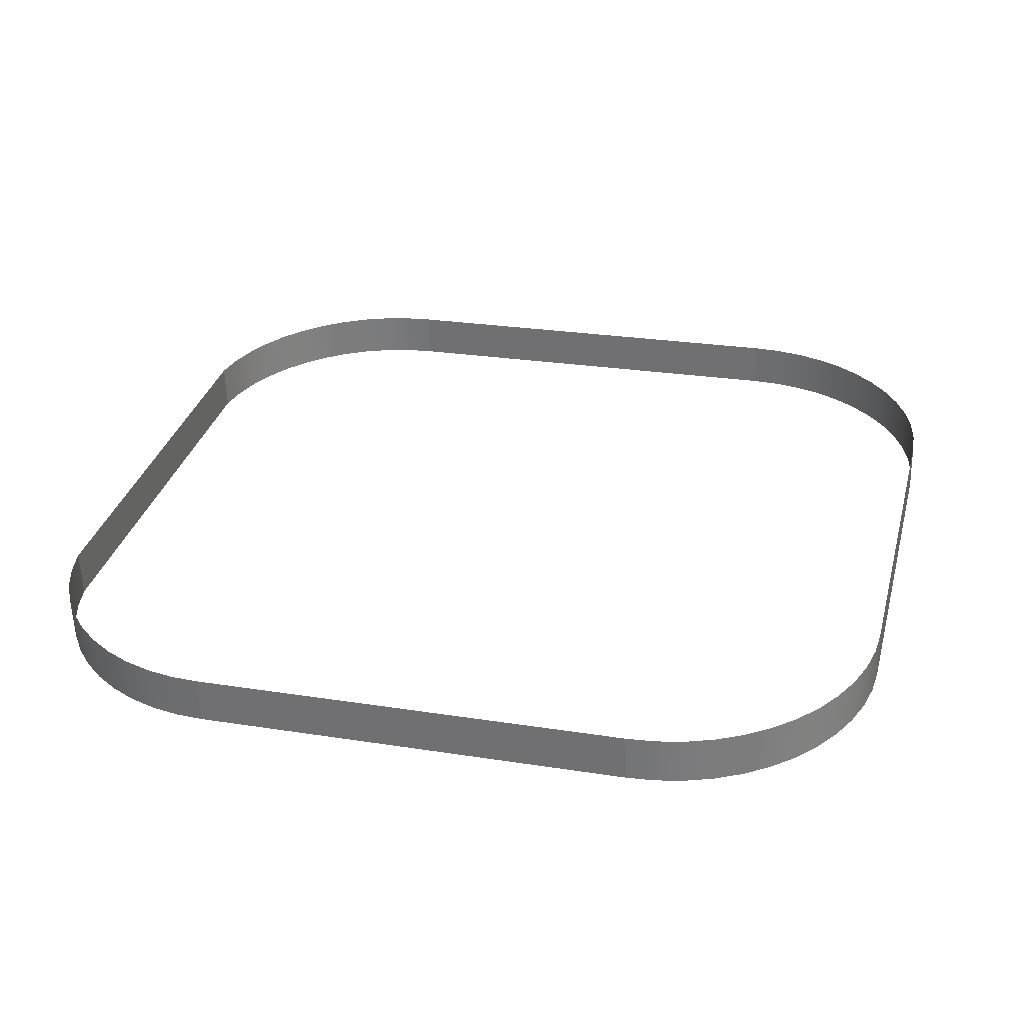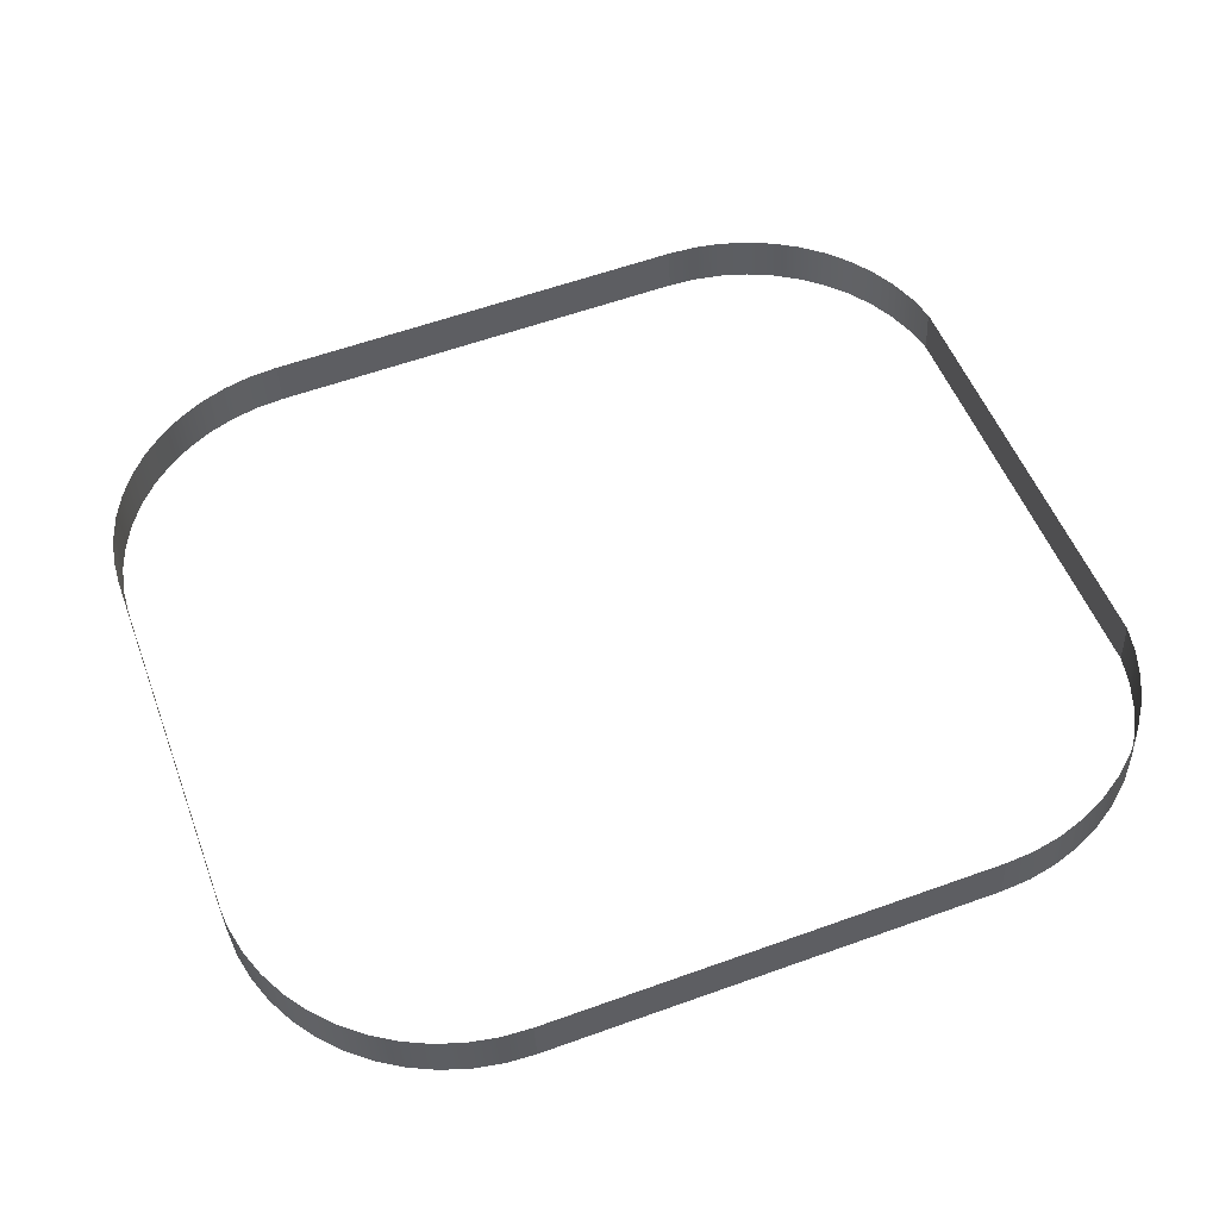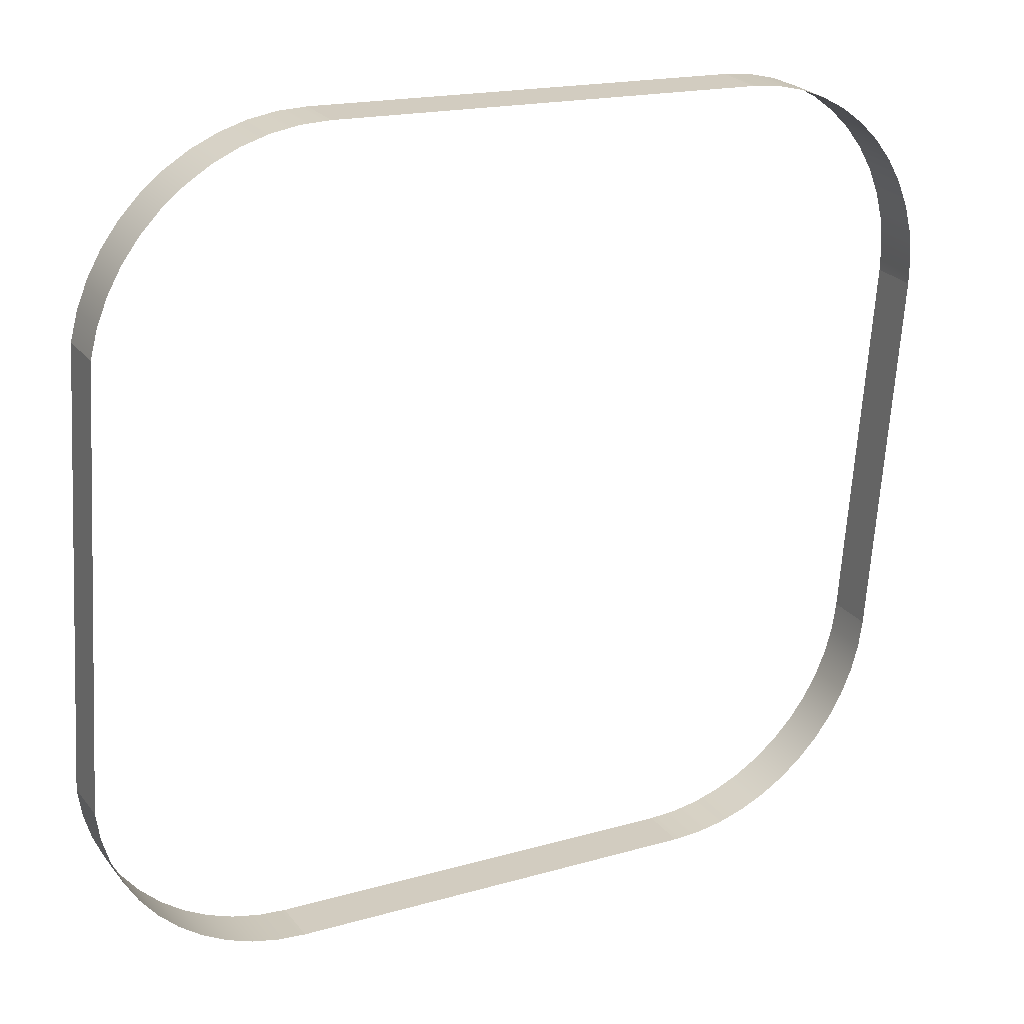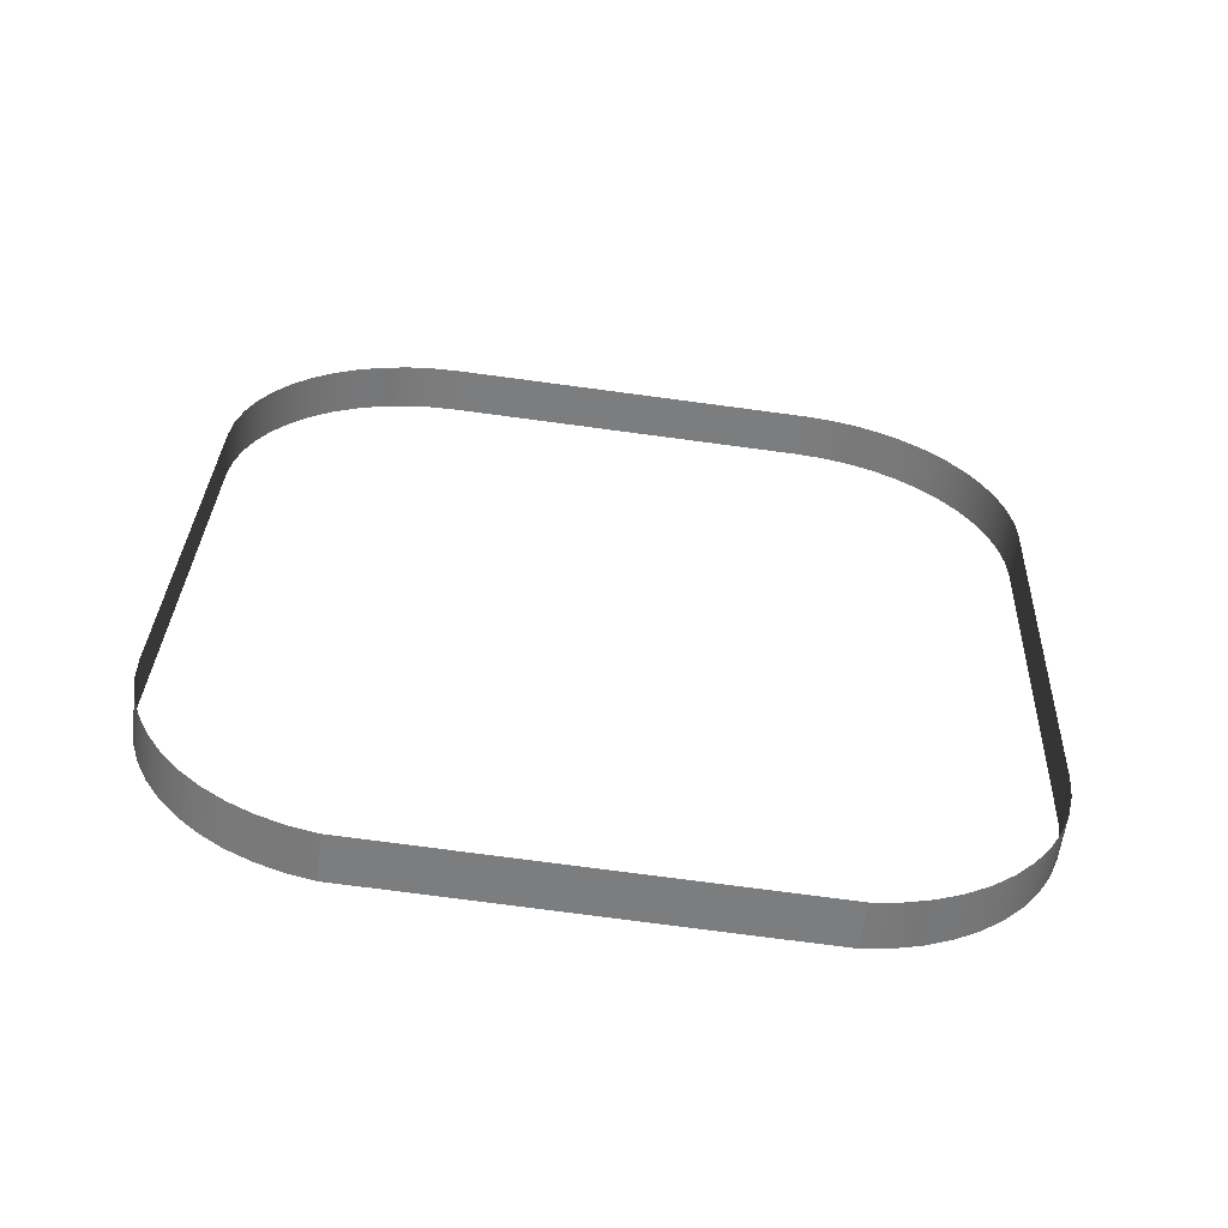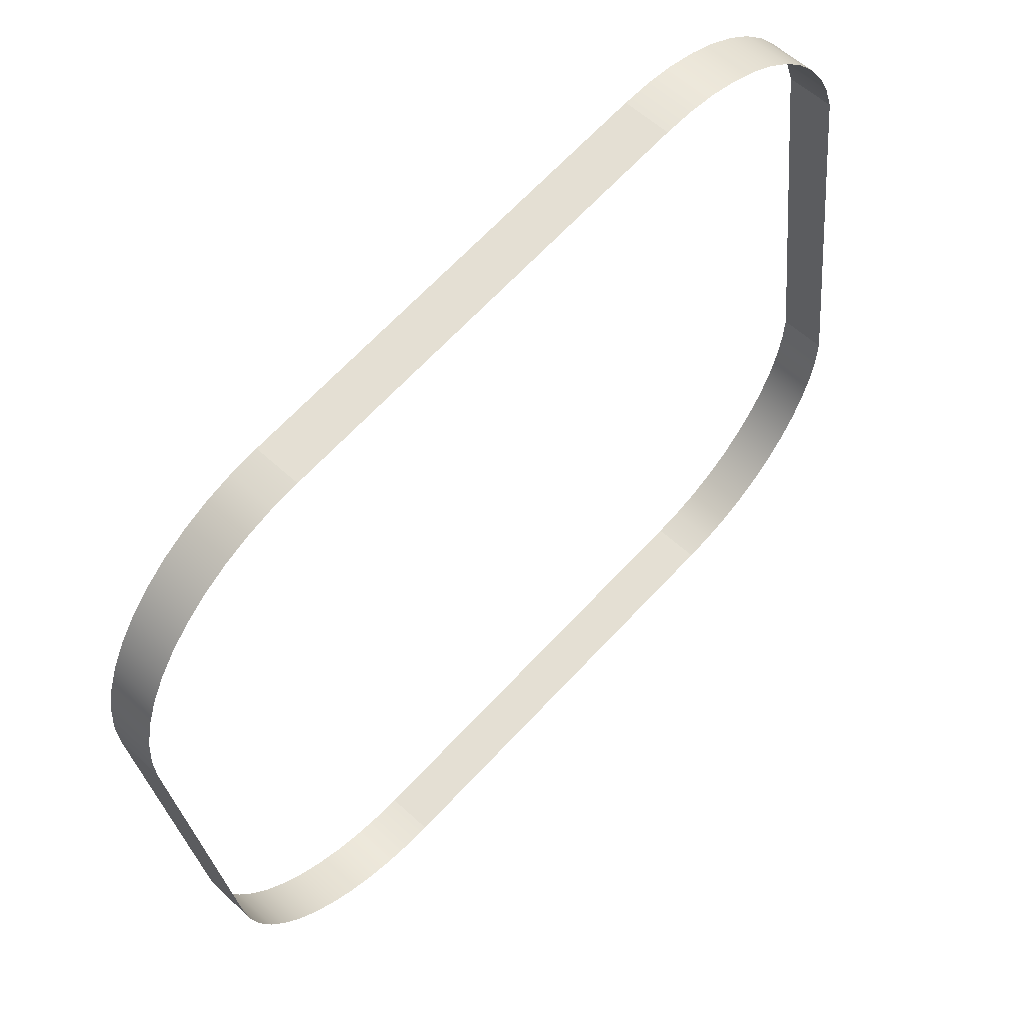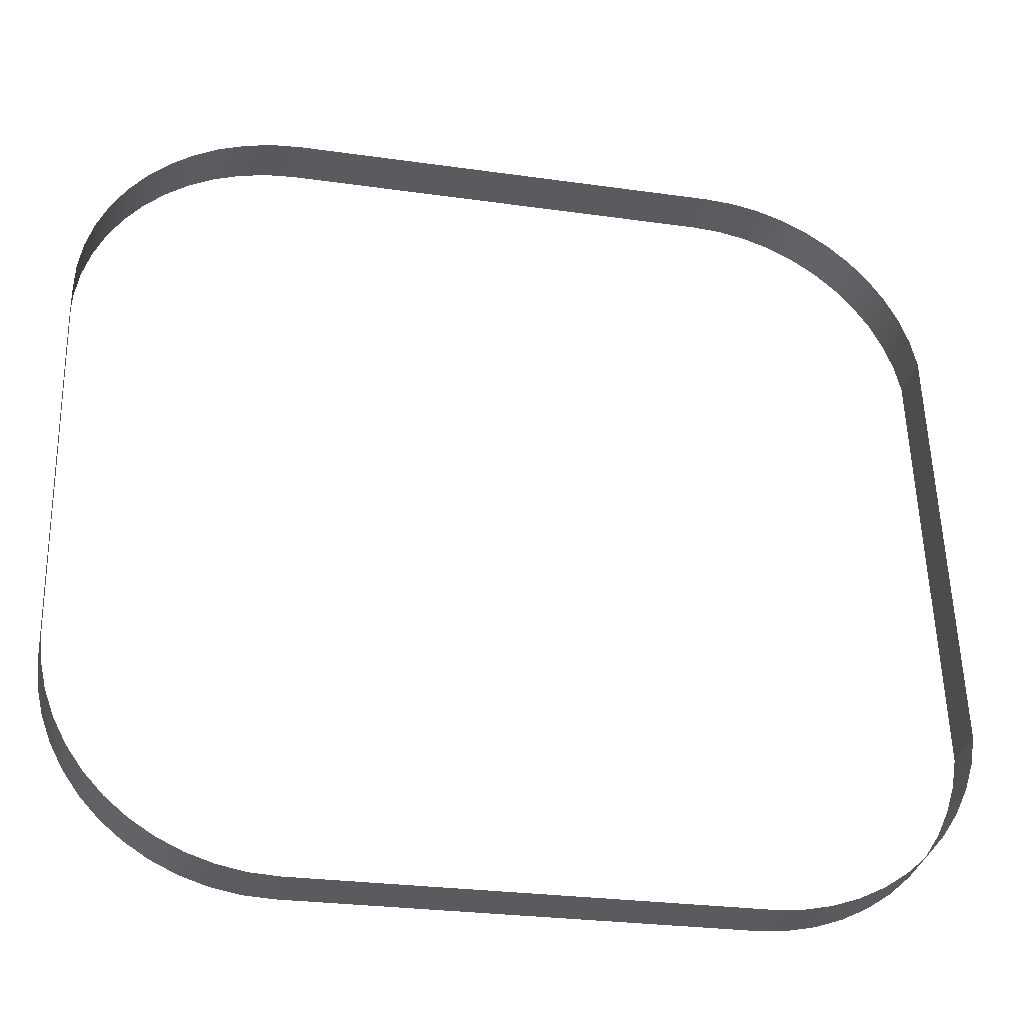
<metadata>
{"format":"obj","ext":"obj","renderer":"f3d","projection":"perspective","resolution":1024,"background":"white","views":[{"elev":25.0,"azim":14.5,"up":"+Y"},{"elev":59.1,"azim":159.7,"up":"+Y"},{"elev":17.6,"azim":-29.8,"up":"+Z"},{"elev":30.8,"azim":-87.7,"up":"+Y"},{"elev":68.2,"azim":133.3,"up":"+Z"},{"elev":-26.1,"azim":167.2,"up":"+Z"}]}
</metadata>
<code>
o #ID3996
v -0.3863 0.00173 0.1187
v -0.3866 -0.001567 0.1201
v -0.3866 0.001503 0.1205
v -0.3863 -0.00134 0.1183
v -0.3857 0.001949 0.117
v -0.3857 -0.001121 0.1166
v -0.3866 0.001503 0.1205
v -0.3866 -0.005137 0.1486
v -0.3866 -0.002067 0.149
v -0.3866 -0.001567 0.1201
v -0.3848 0.002157 0.1153
v -0.3848 -0.000913 0.1149
v -0.3866 -0.002067 0.149
v -0.3863 -0.005365 0.1504
v -0.3863 -0.002295 0.1508
v -0.3866 -0.005137 0.1486
v -0.3838 0.00235 0.1138
v -0.3838 -0.00072 0.1134
v -0.3857 -0.005584 0.1522
v -0.3857 -0.002514 0.1526
v -0.3826 0.002524 0.1124
v -0.3826 -0.000546 0.112
v -0.3848 -0.005792 0.1538
v -0.3848 -0.002722 0.1542
v -0.3812 -0.000394 0.1108
v -0.3812 0.002676 0.1112
v -0.3838 -0.005984 0.1554
v -0.3838 -0.002914 0.1557
v -0.3796 -0.000265 0.1098
v -0.3796 0.002805 0.1101
v -0.3826 -0.006158 0.1567
v -0.3826 -0.003088 0.1571
v -0.378 -0.000163 0.1089
v -0.378 0.002908 0.1093
v -0.3812 -0.003241 0.1584
v -0.3812 -0.006311 0.158
v -0.3762 -8.8e-05 0.1083
v -0.3762 0.002982 0.1087
v -0.3796 -0.00337 0.1594
v -0.3796 -0.00644 0.159
v -0.3744 -4.3e-05 0.108
v -0.3744 0.003027 0.1084
v -0.378 -0.003472 0.1602
v -0.378 -0.006542 0.1598
v -0.3725 -2.8e-05 0.1079
v -0.3725 0.003042 0.1082
v -0.3762 -0.003547 0.1608
v -0.3762 -0.006617 0.1604
v -0.3725 0.003042 0.1082
v -0.3441 -2.8e-05 0.1079
v -0.3725 -2.8e-05 0.1079
v -0.3441 0.003042 0.1082
v -0.3744 -0.003592 0.1611
v -0.3744 -0.006662 0.1608
v -0.3441 -2.8e-05 0.1079
v -0.3422 0.003027 0.1084
v -0.3422 -4.3e-05 0.108
v -0.3441 0.003042 0.1082
v -0.3725 -0.003607 0.1613
v -0.3725 -0.006677 0.1609
v -0.3404 0.002982 0.1087
v -0.3404 -8.8e-05 0.1083
v -0.3441 -0.003607 0.1613
v -0.3725 -0.006677 0.1609
v -0.3441 -0.006677 0.1609
v -0.3725 -0.003607 0.1613
v -0.3386 0.002908 0.1093
v -0.3386 -0.000163 0.1089
v -0.3422 -0.006662 0.1608
v -0.3441 -0.003607 0.1613
v -0.3441 -0.006677 0.1609
v -0.3422 -0.003592 0.1611
v -0.3369 0.002805 0.1101
v -0.3369 -0.000265 0.1098
v -0.3404 -0.006617 0.1604
v -0.3404 -0.003547 0.1608
v -0.3354 0.002676 0.1112
v -0.3354 -0.000394 0.1108
v -0.3386 -0.006542 0.1598
v -0.3386 -0.003472 0.1602
v -0.334 0.002524 0.1124
v -0.334 -0.000546 0.112
v -0.3369 -0.00644 0.159
v -0.3369 -0.00337 0.1594
v -0.3328 -0.00072 0.1134
v -0.3328 0.00235 0.1138
v -0.3354 -0.006311 0.158
v -0.3354 -0.003241 0.1584
v -0.3317 -0.000913 0.1149
v -0.3317 0.002157 0.1153
v -0.334 -0.006158 0.1567
v -0.334 -0.003088 0.1571
v -0.3309 -0.001121 0.1166
v -0.3309 0.001949 0.117
v -0.3328 -0.002914 0.1557
v -0.3328 -0.005984 0.1554
v -0.3303 -0.00134 0.1183
v -0.3303 0.00173 0.1187
v -0.3317 -0.002722 0.1542
v -0.3317 -0.005792 0.1538
v -0.33 -0.001567 0.1201
v -0.33 0.001503 0.1205
v -0.3309 -0.002514 0.1526
v -0.3309 -0.005584 0.1522
v -0.3298 -0.001798 0.122
v -0.3298 0.001272 0.1224
v -0.3303 -0.002295 0.1508
v -0.3303 -0.005365 0.1504
v -0.3298 -0.004906 0.1468
v -0.3298 0.001272 0.1224
v -0.3298 -0.001836 0.1471
v -0.3298 -0.001798 0.122
v -0.33 -0.002067 0.149
v -0.33 -0.005137 0.1486
v -0.3298 -0.001836 0.1471
v -0.3298 -0.004906 0.1468
f 1 2 3
f 3 2 1
f 2 1 4
f 4 1 2
f 5 4 1
f 1 4 5
f 4 5 6
f 6 5 4
f 7 8 9
f 9 8 7
f 8 7 10
f 10 7 8
f 11 6 5
f 5 6 11
f 6 11 12
f 12 11 6
f 13 14 15
f 15 14 13
f 14 13 16
f 16 13 14
f 17 12 11
f 11 12 17
f 12 17 18
f 18 17 12
f 15 19 20
f 20 19 15
f 19 15 14
f 14 15 19
f 21 18 17
f 17 18 21
f 18 21 22
f 22 21 18
f 20 23 24
f 24 23 20
f 23 20 19
f 19 20 23
f 21 25 22
f 22 25 21
f 25 21 26
f 26 21 25
f 24 27 28
f 28 27 24
f 27 24 23
f 23 24 27
f 26 29 25
f 25 29 26
f 29 26 30
f 30 26 29
f 28 31 32
f 32 31 28
f 31 28 27
f 27 28 31
f 30 33 29
f 29 33 30
f 33 30 34
f 34 30 33
f 35 31 36
f 36 31 35
f 31 35 32
f 32 35 31
f 34 37 33
f 33 37 34
f 37 34 38
f 38 34 37
f 39 36 40
f 40 36 39
f 36 39 35
f 35 39 36
f 38 41 37
f 37 41 38
f 41 38 42
f 42 38 41
f 43 40 44
f 44 40 43
f 40 43 39
f 39 43 40
f 42 45 41
f 41 45 42
f 45 42 46
f 46 42 45
f 47 44 48
f 48 44 47
f 44 47 43
f 43 47 44
f 49 50 51
f 51 50 49
f 50 49 52
f 52 49 50
f 53 48 54
f 54 48 53
f 48 53 47
f 47 53 48
f 55 56 57
f 57 56 55
f 56 55 58
f 58 55 56
f 59 54 60
f 60 54 59
f 54 59 53
f 53 59 54
f 57 61 62
f 62 61 57
f 61 57 56
f 56 57 61
f 63 64 65
f 65 64 63
f 64 63 66
f 66 63 64
f 62 67 68
f 68 67 62
f 67 62 61
f 61 62 67
f 69 70 71
f 71 70 69
f 70 69 72
f 72 69 70
f 68 73 74
f 74 73 68
f 73 68 67
f 67 68 73
f 75 72 69
f 69 72 75
f 72 75 76
f 76 75 72
f 74 77 78
f 78 77 74
f 77 74 73
f 73 74 77
f 79 76 75
f 75 76 79
f 76 79 80
f 80 79 76
f 78 81 82
f 82 81 78
f 81 78 77
f 77 78 81
f 83 80 79
f 79 80 83
f 80 83 84
f 84 83 80
f 85 81 86
f 86 81 85
f 81 85 82
f 82 85 81
f 87 84 83
f 83 84 87
f 84 87 88
f 88 87 84
f 89 86 90
f 90 86 89
f 86 89 85
f 85 89 86
f 91 88 87
f 87 88 91
f 88 91 92
f 92 91 88
f 93 90 94
f 94 90 93
f 90 93 89
f 89 93 90
f 91 95 92
f 92 95 91
f 95 91 96
f 96 91 95
f 97 94 98
f 98 94 97
f 94 97 93
f 93 97 94
f 96 99 95
f 95 99 96
f 99 96 100
f 100 96 99
f 101 98 102
f 102 98 101
f 98 101 97
f 97 101 98
f 100 103 99
f 99 103 100
f 103 100 104
f 104 100 103
f 105 102 106
f 106 102 105
f 102 105 101
f 101 105 102
f 104 107 103
f 103 107 104
f 107 104 108
f 108 104 107
f 109 110 111
f 111 110 109
f 110 109 112
f 112 109 110
f 108 113 107
f 107 113 108
f 113 108 114
f 114 108 113
f 114 115 113
f 113 115 114
f 115 114 116
f 116 114 115

</code>
